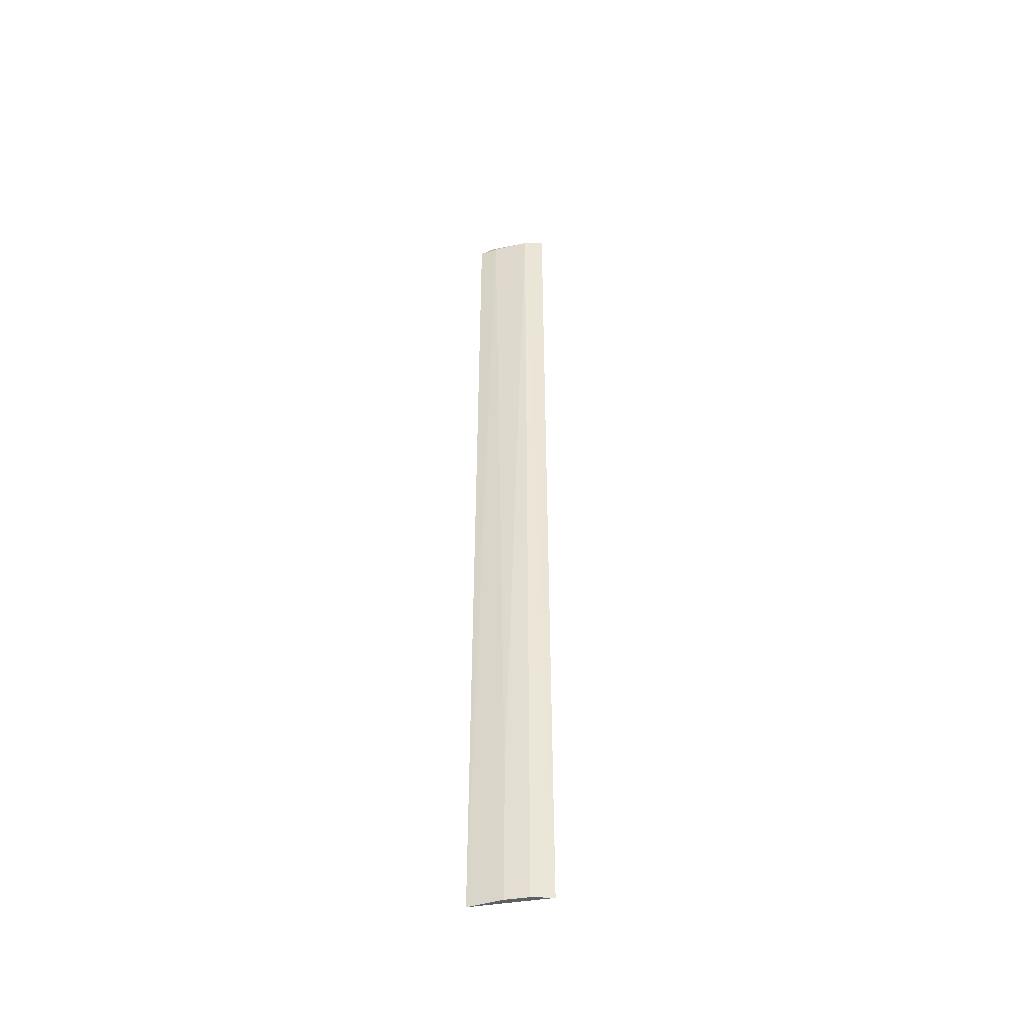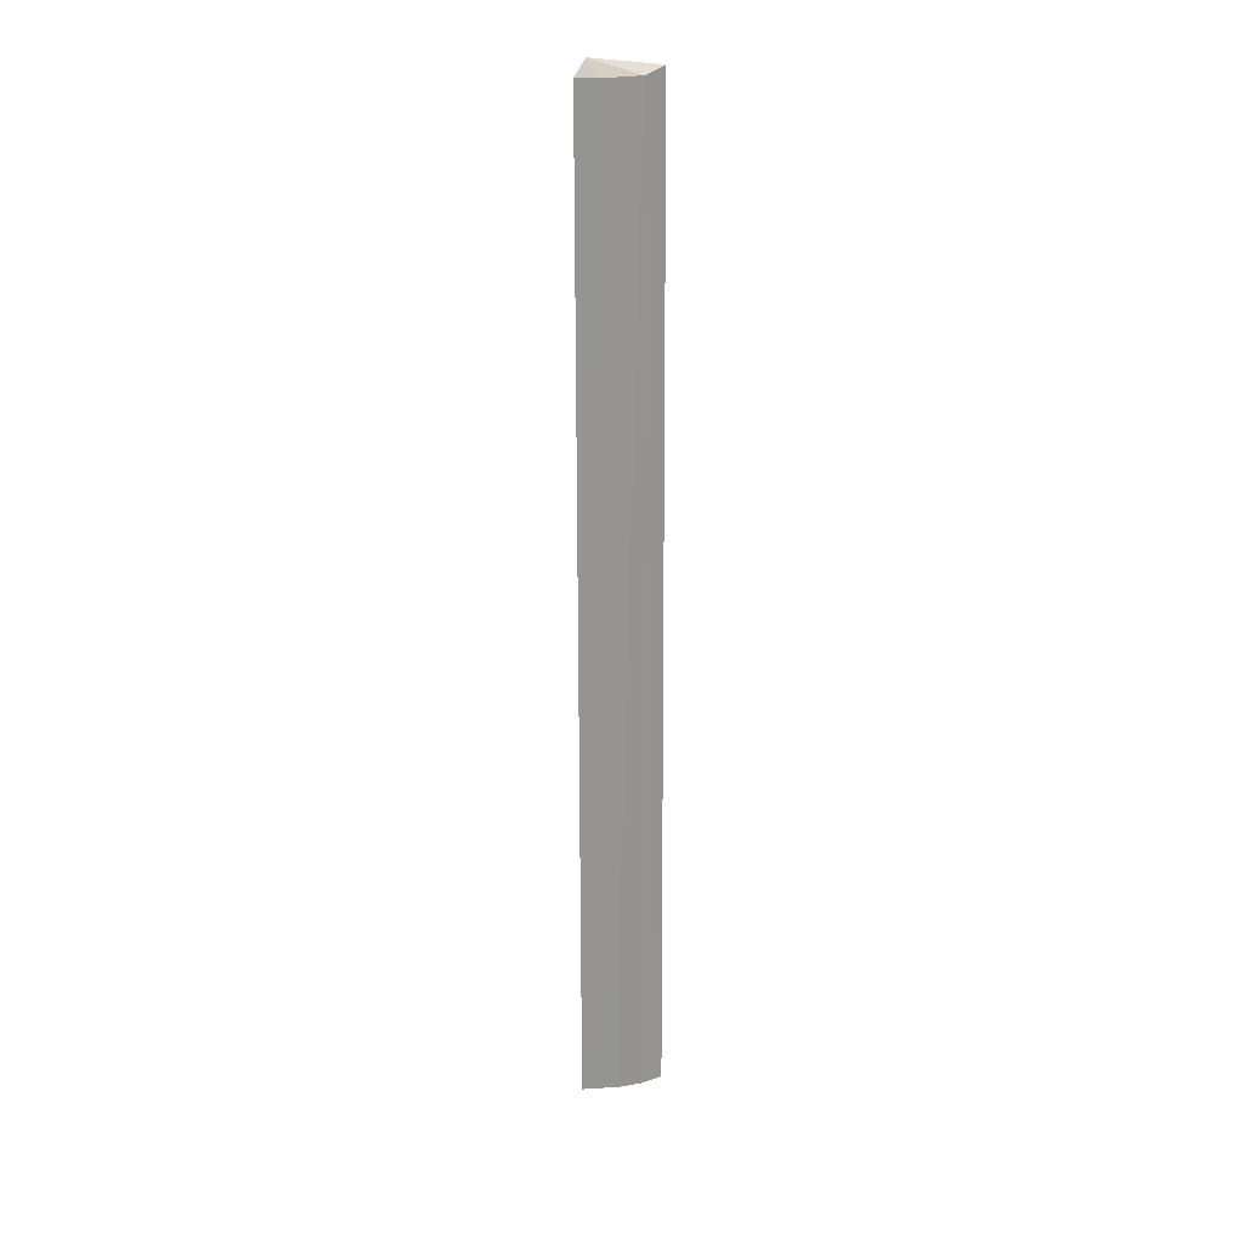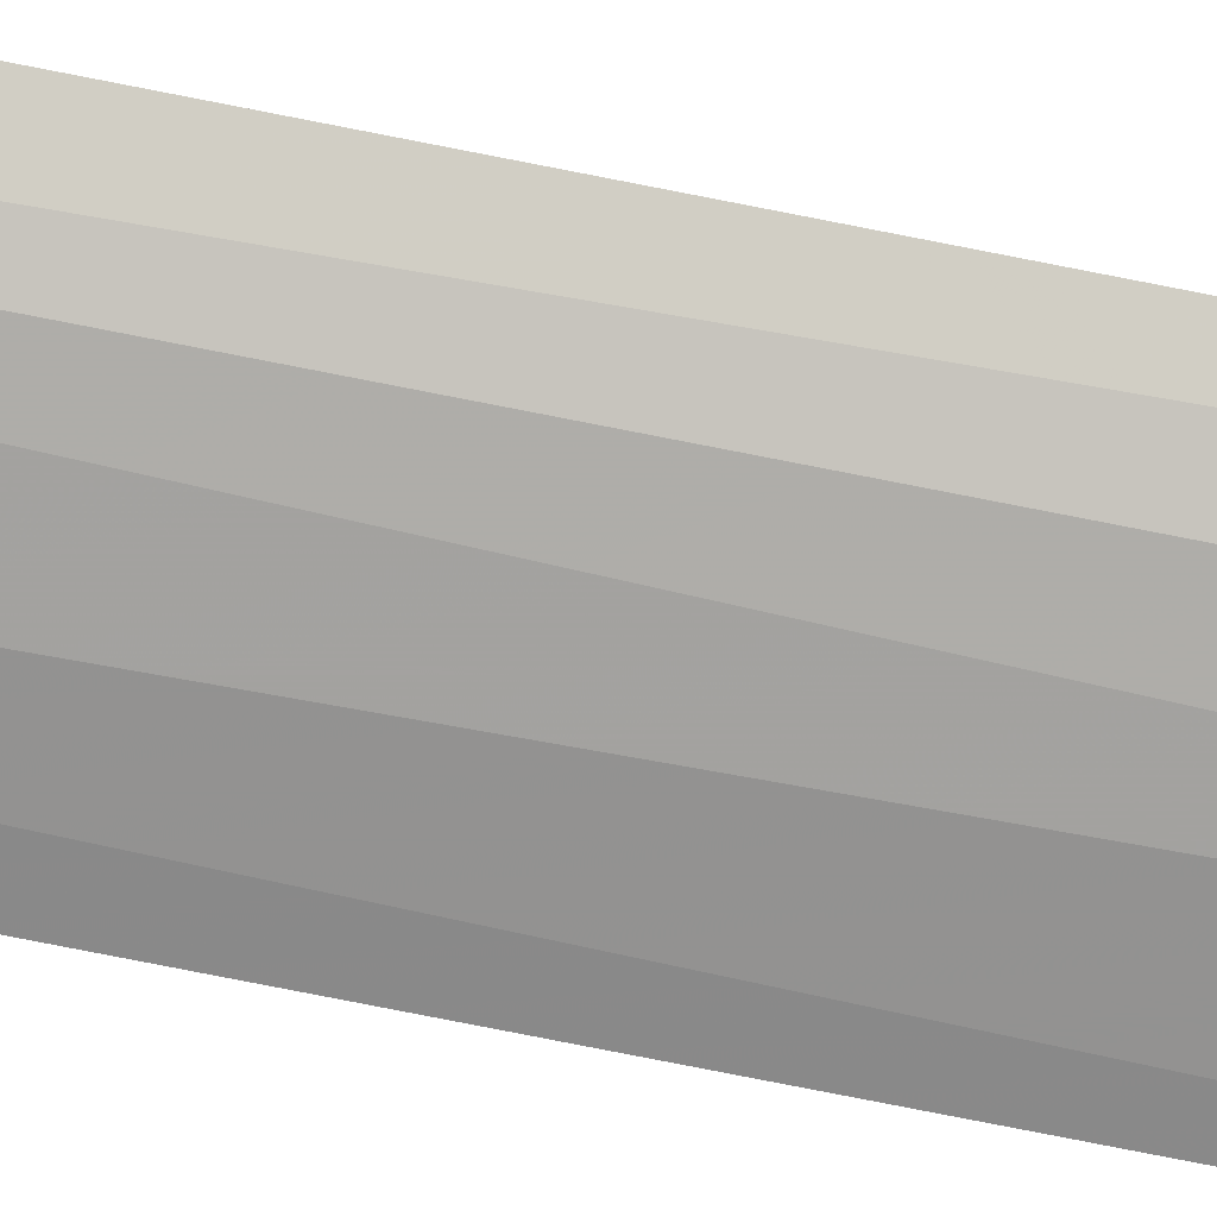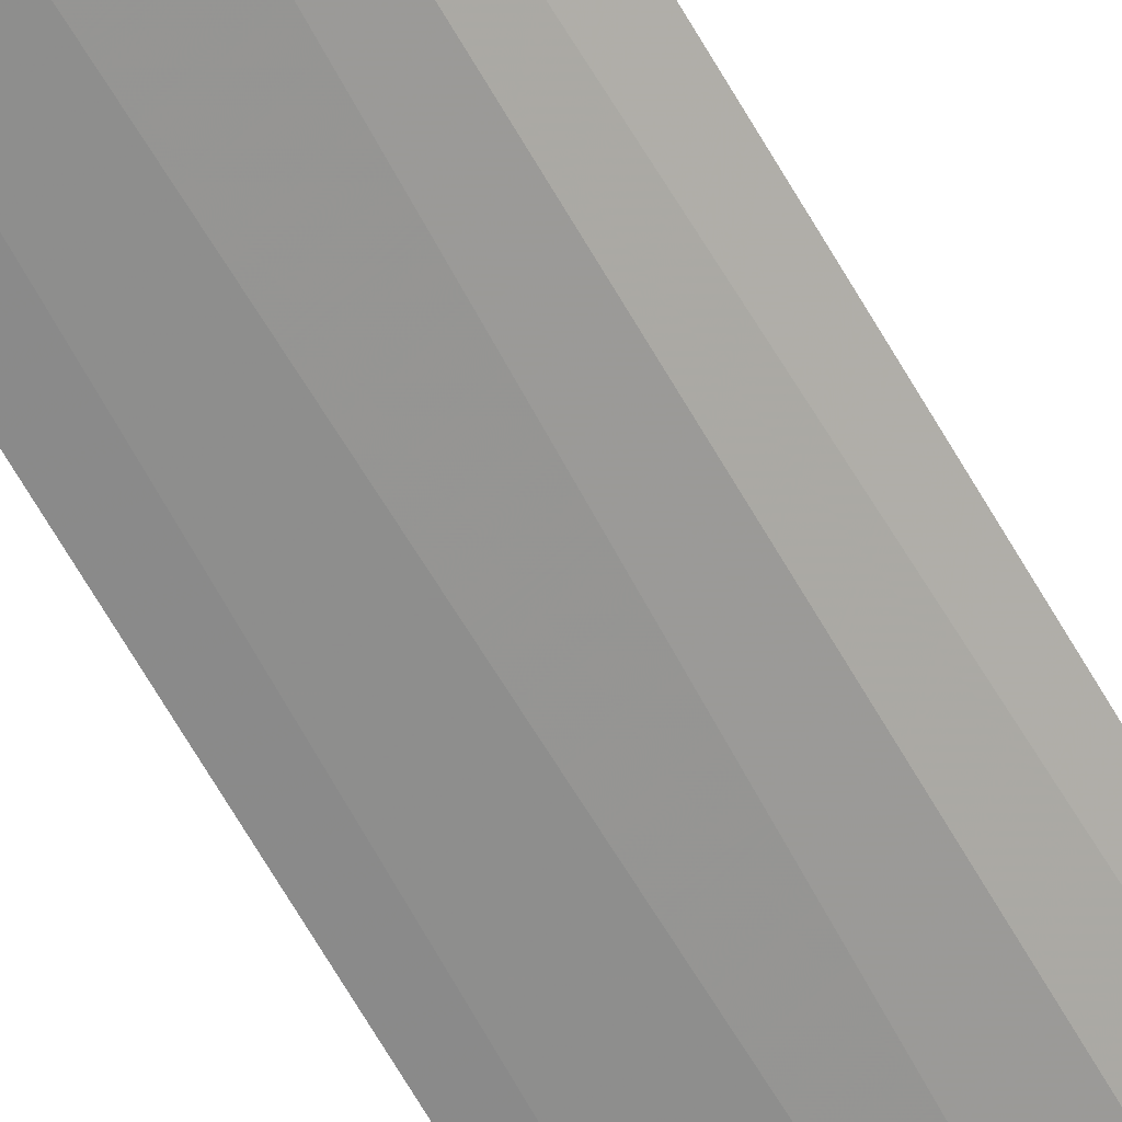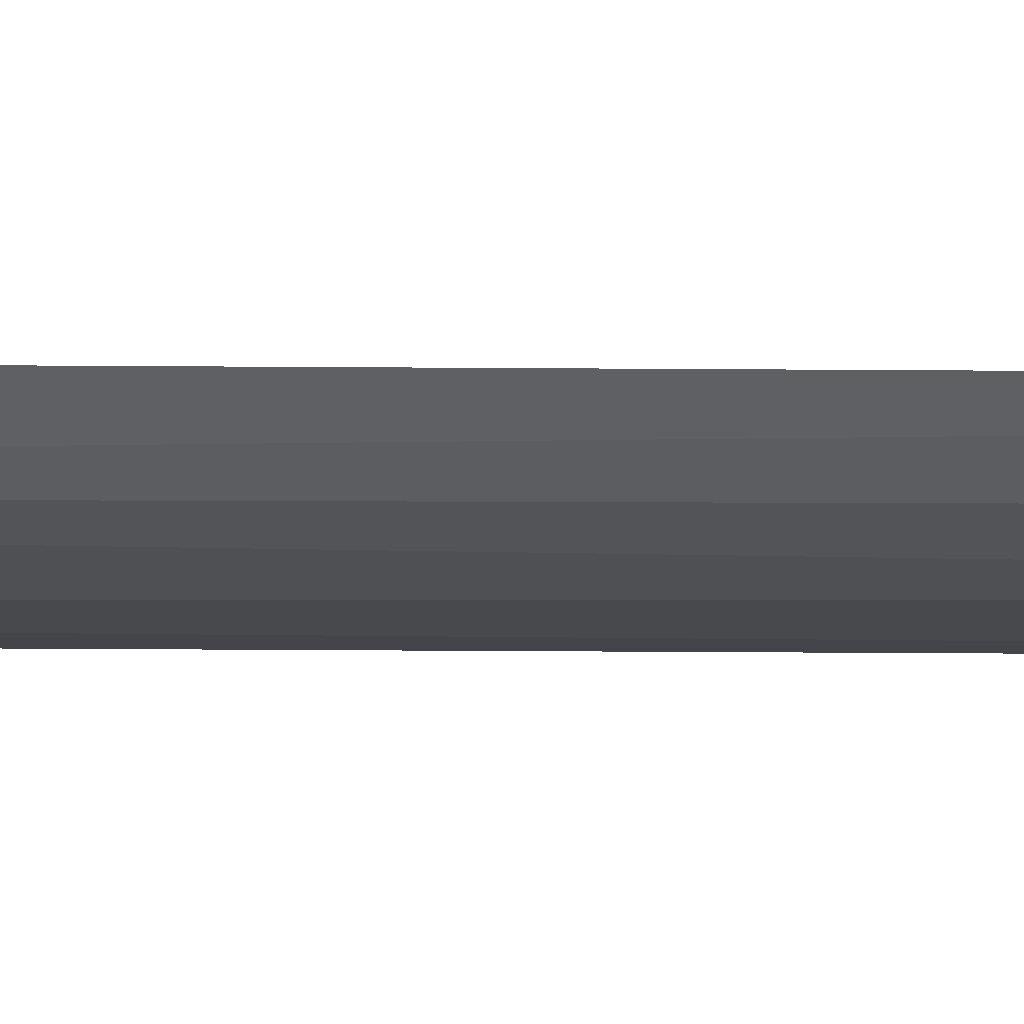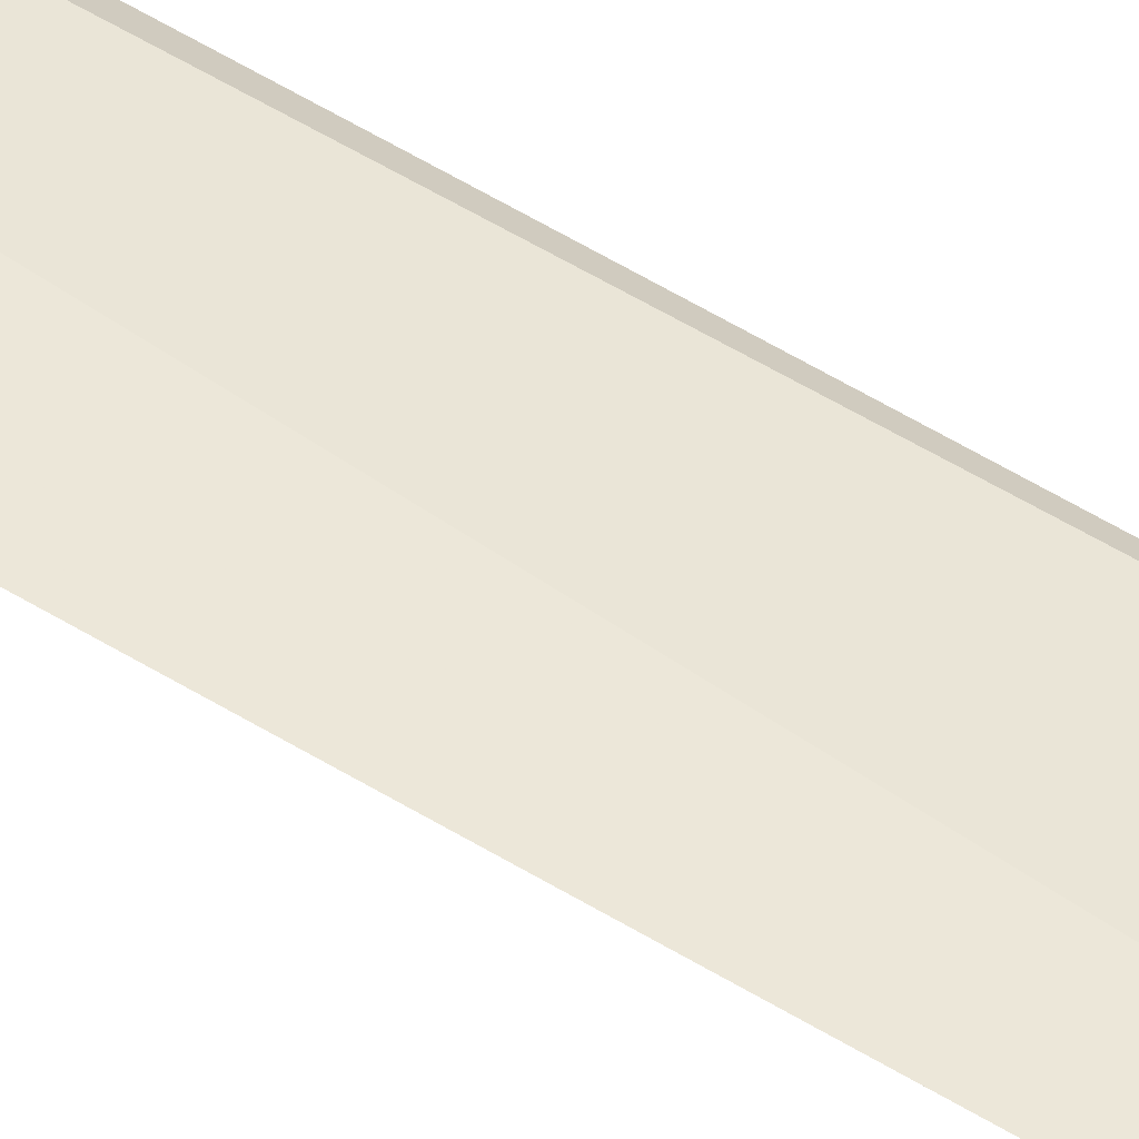
<metadata>
{"format":"obj","ext":"obj","renderer":"f3d","projection":"perspective","resolution":1024,"background":"white","views":[{"elev":-45.2,"azim":33.4,"up":"+Z"},{"elev":23.5,"azim":7.6,"up":"+Z"},{"elev":-53.3,"azim":76.6,"up":"+Y"},{"elev":-58.1,"azim":28.0,"up":"+Y"},{"elev":0.7,"azim":89.6,"up":"+Y"},{"elev":64.9,"azim":120.3,"up":"+Y"}]}
</metadata>
<code>
v 0.02836 -0.1199 0.3074
v 0.06992 -0.103 -0.4167
v 0.0553 -0.1105 0.3082
v 0.06696 -0.09906 0.313
v 0.02052 -0.1148 0.3188
v 0.04045 -0.1198 -0.4167
v 0.05661 -0.1129 -0.4167
v 0.04039 -0.1197 -0.3106
v 0.01434 -0.1262 -0.4167
v 0.01392 -0.1225 0.3078
f 3 2 4
f 5 4 2
f 5 1 3
f 5 3 4
f 7 6 2
f 7 2 3
f 8 3 1
f 8 7 3
f 8 6 7
f 9 5 2
f 9 2 6
f 9 8 1
f 9 6 8
f 10 9 1
f 10 1 5
f 10 5 9

</code>
